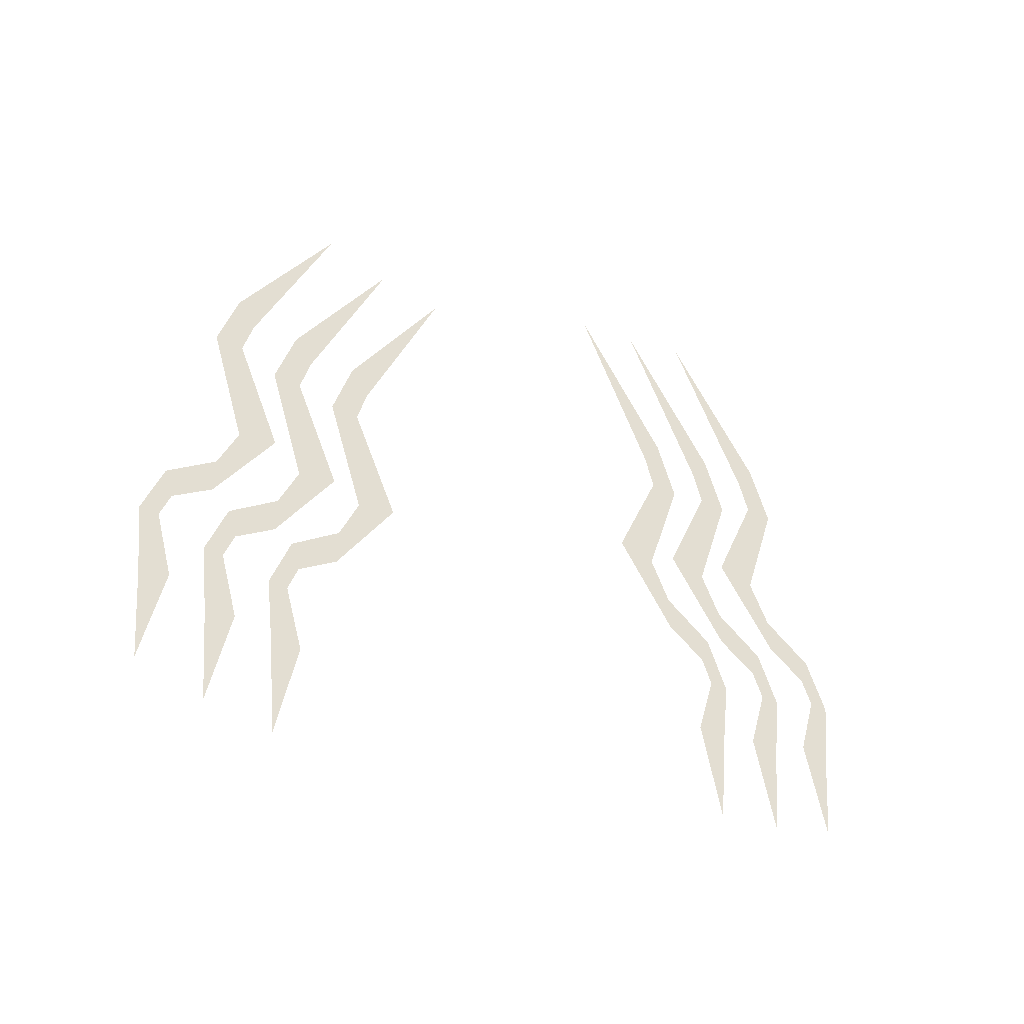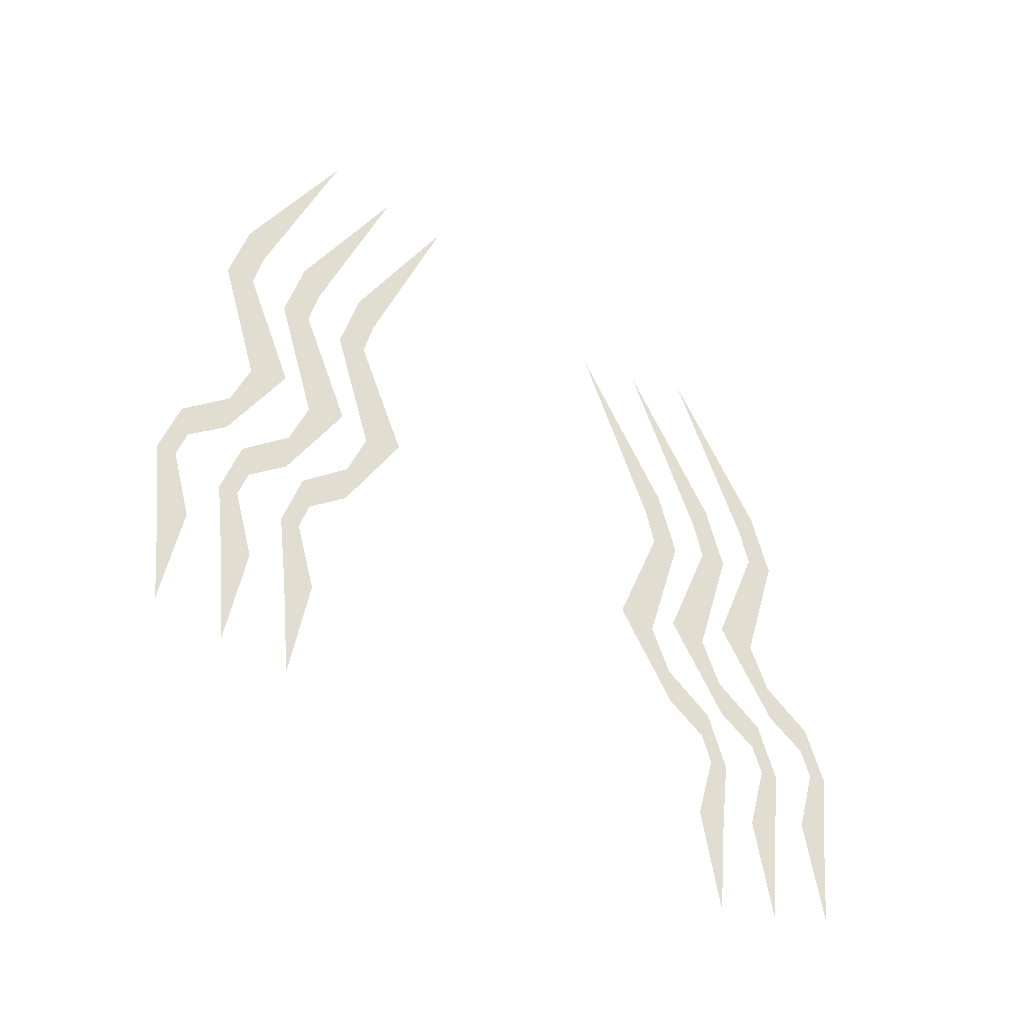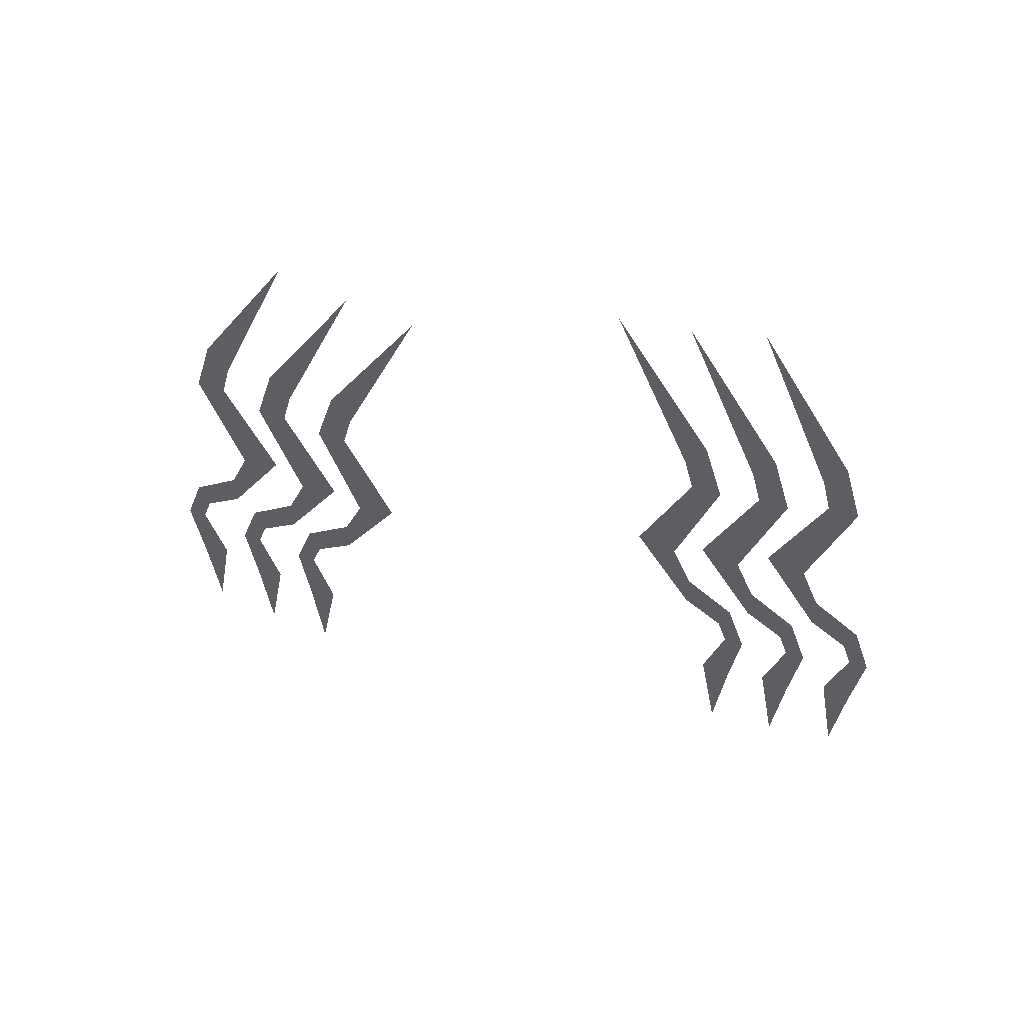
<metadata>
{"format":"obj","ext":"obj","renderer":"f3d","projection":"perspective","resolution":1024,"background":"white","views":[{"elev":-44.9,"azim":-120.9,"up":"+Y"},{"elev":-40.2,"azim":57.2,"up":"+Y"},{"elev":56.8,"azim":-70.8,"up":"+Y"}]}
</metadata>
<code>
v -0.5 -1.242 0.3281
v -0.5 -1.156 0.3125
v -0.5 -1.164 0.3359
v -0.5 -1.102 0.3438
v -0.5 -1.102 0.3281
v -0.5 -1.055 0.3281
v -0.5 -1.078 0.3203
v -0.5 -1.023 0.2891
v -0.5 -1.055 0.2891
v -0.5 -0.9844 0.2734
v -0.5 -0.9766 0.2422
v -0.5 -0.8828 0.3047
v -0.5 -0.8828 0.2812
v -0.5 -0.8516 0.2734
v -0.5 -0.8281 0.2891
v -0.5 -0.6953 0.2109
v -0.5 -1.258 0.2734
v -0.5 -1.172 0.2578
v -0.5 -1.18 0.2812
v -0.5 -1.117 0.2891
v -0.5 -1.117 0.2734
v -0.5 -1.07 0.2734
v -0.5 -1.094 0.2656
v -0.5 -1.039 0.2344
v -0.5 -1.07 0.2344
v -0.5 -1 0.2188
v -0.5 -0.9922 0.1875
v -0.5 -0.8984 0.25
v -0.5 -0.8984 0.2266
v -0.5 -0.8672 0.2188
v -0.5 -0.8438 0.2344
v -0.5 -0.7109 0.1562
v -0.5 -1.266 0.2188
v -0.5 -1.18 0.2031
v -0.5 -1.188 0.2266
v -0.5 -1.125 0.2344
v -0.5 -1.125 0.2188
v -0.5 -1.078 0.2188
v -0.5 -1.102 0.2109
v -0.5 -1.047 0.1797
v -0.5 -1.078 0.1797
v -0.5 -1.008 0.1641
v -0.5 -1 0.1328
v -0.5 -0.9062 0.1953
v -0.5 -0.9062 0.1719
v -0.5 -0.875 0.1641
v -0.5 -0.8516 0.1797
v -0.5 -0.7188 0.1016
v -0.5 -1.242 -0.2969
v -0.5 -1.234 -0.2734
v -0.5 -1.32 -0.2891
v -0.5 -1.18 -0.2891
v -0.5 -1.18 -0.3047
v -0.5 -1.156 -0.2812
v -0.5 -1.133 -0.2891
v -0.5 -1.133 -0.25
v -0.5 -1.102 -0.25
v -0.5 -1.055 -0.2031
v -0.5 -1.062 -0.2344
v -0.5 -0.9609 -0.2422
v -0.5 -0.9609 -0.2656
v -0.5 -0.9062 -0.25
v -0.5 -0.9297 -0.2344
v -0.5 -0.7734 -0.1719
v -0.5 -1.258 -0.2422
v -0.5 -1.25 -0.2188
v -0.5 -1.336 -0.2344
v -0.5 -1.195 -0.2344
v -0.5 -1.195 -0.25
v -0.5 -1.172 -0.2266
v -0.5 -1.148 -0.2344
v -0.5 -1.148 -0.1953
v -0.5 -1.117 -0.1953
v -0.5 -1.07 -0.1484
v -0.5 -1.078 -0.1797
v -0.5 -0.9766 -0.1875
v -0.5 -0.9766 -0.2109
v -0.5 -0.9219 -0.1953
v -0.5 -0.9453 -0.1797
v -0.5 -0.7891 -0.1172
v -0.5 -1.266 -0.1875
v -0.5 -1.258 -0.1641
v -0.5 -1.344 -0.1797
v -0.5 -1.203 -0.1797
v -0.5 -1.203 -0.1953
v -0.5 -1.18 -0.1719
v -0.5 -1.156 -0.1797
v -0.5 -1.156 -0.1406
v -0.5 -1.125 -0.1406
v -0.5 -1.078 -0.09375
v -0.5 -1.086 -0.125
v -0.5 -0.9844 -0.1328
v -0.5 -0.9844 -0.1562
v -0.5 -0.9297 -0.1406
v -0.5 -0.9531 -0.125
v -0.5 -0.7969 -0.0625
f 1 2 3
f 3 2 4
f 4 2 5
f 4 5 6
f 6 5 7
f 6 7 8
f 8 7 9
f 8 9 10
f 10 9 11
f 10 11 12
f 12 11 13
f 12 13 14
f 12 14 15
f 15 14 16
f 17 18 19
f 19 18 20
f 20 18 21
f 20 21 22
f 22 21 23
f 22 23 24
f 24 23 25
f 24 25 26
f 26 25 27
f 26 27 28
f 28 27 29
f 28 29 30
f 28 30 31
f 31 30 32
f 33 34 35
f 35 34 36
f 36 34 37
f 36 37 38
f 38 37 39
f 38 39 40
f 40 39 41
f 40 41 42
f 42 41 43
f 42 43 44
f 44 43 45
f 44 45 46
f 44 46 47
f 47 46 48
f 49 50 51
f 50 49 52
f 52 49 53
f 52 53 54
f 54 53 55
f 54 55 56
f 56 55 57
f 56 57 58
f 58 57 59
f 58 59 60
f 60 59 61
f 60 61 62
f 60 62 63
f 63 62 64
f 65 66 67
f 66 65 68
f 68 65 69
f 68 69 70
f 70 69 71
f 70 71 72
f 72 71 73
f 72 73 74
f 74 73 75
f 74 75 76
f 76 75 77
f 76 77 78
f 76 78 79
f 79 78 80
f 81 82 83
f 82 81 84
f 84 81 85
f 84 85 86
f 86 85 87
f 86 87 88
f 88 87 89
f 88 89 90
f 90 89 91
f 90 91 92
f 92 91 93
f 92 93 94
f 92 94 95
f 95 94 96

</code>
